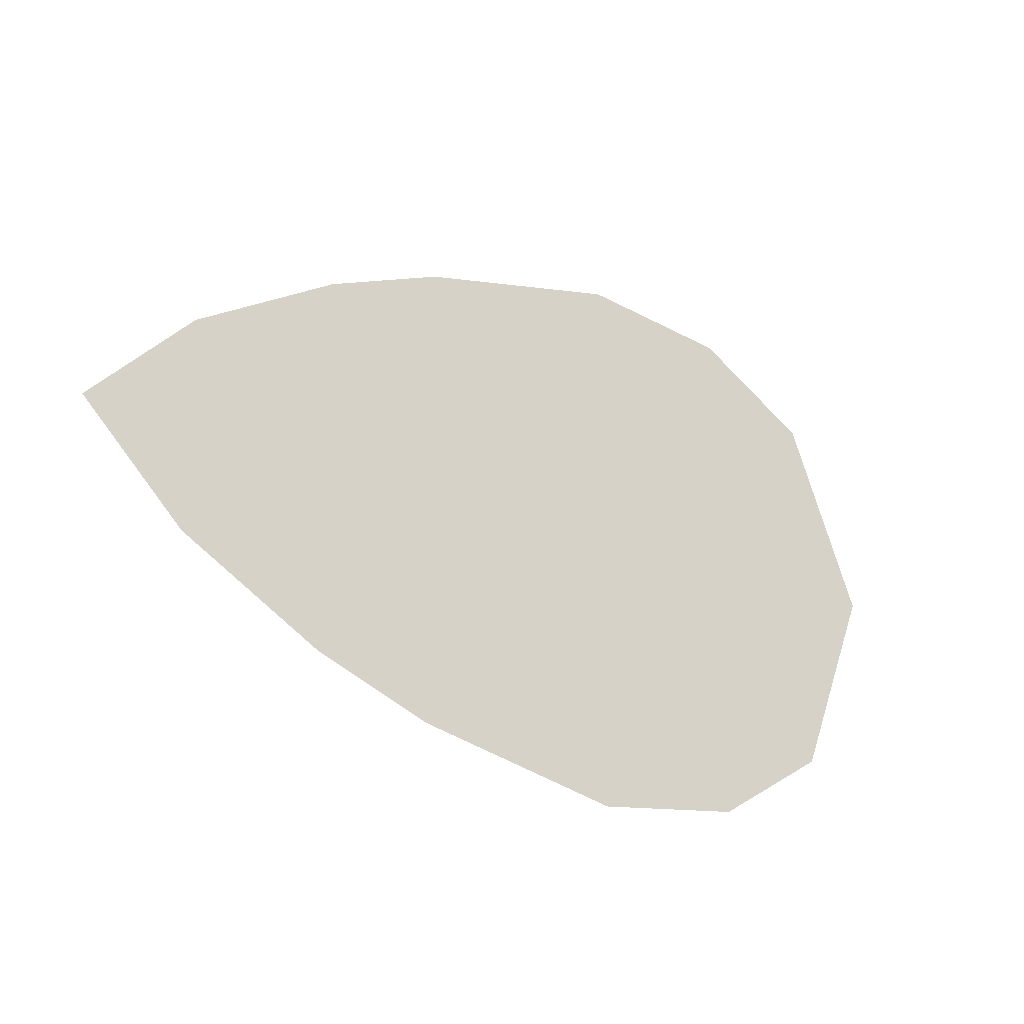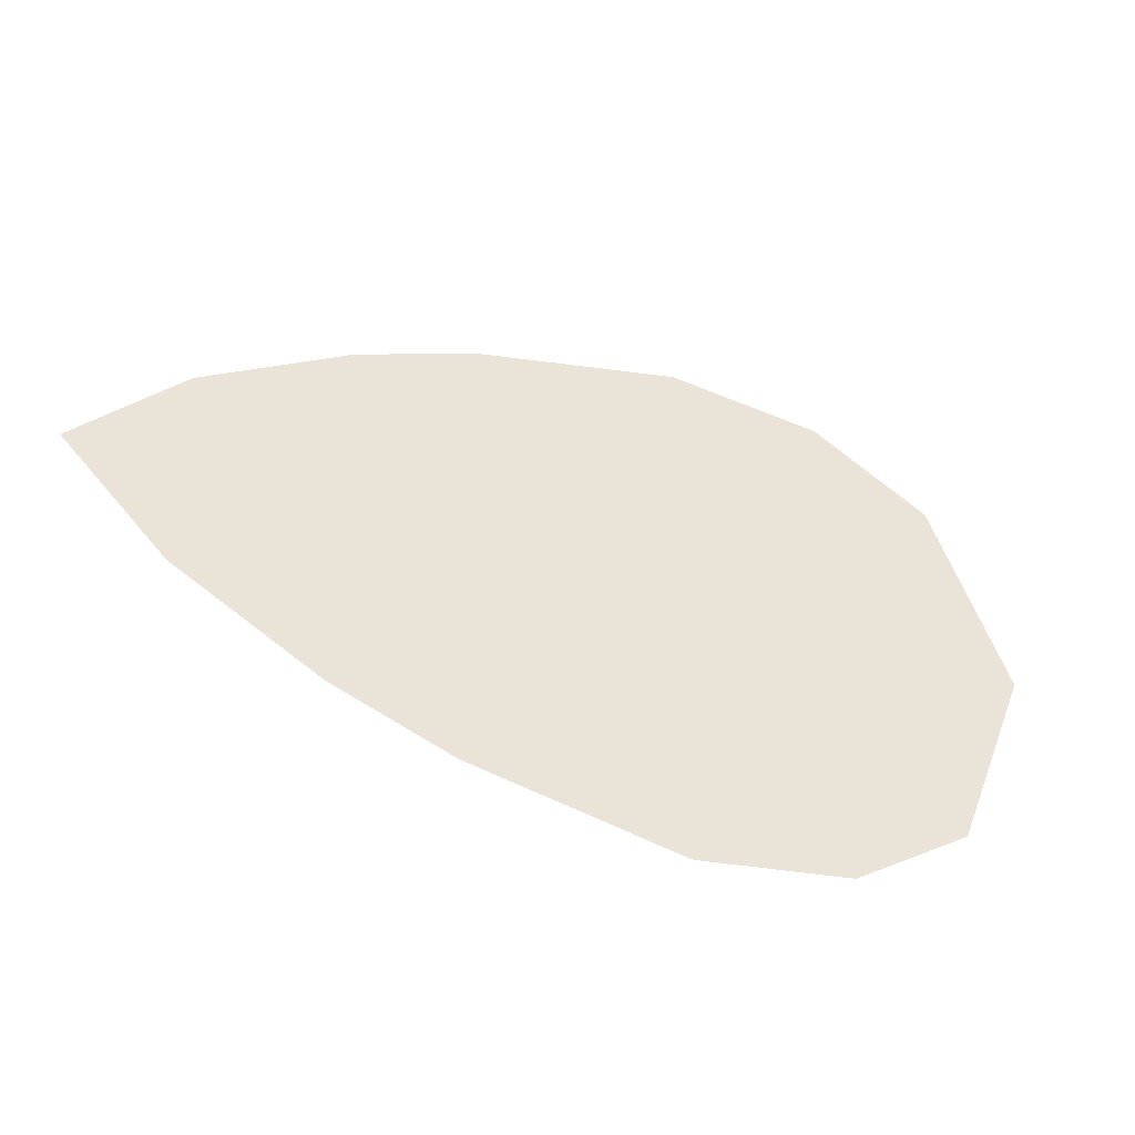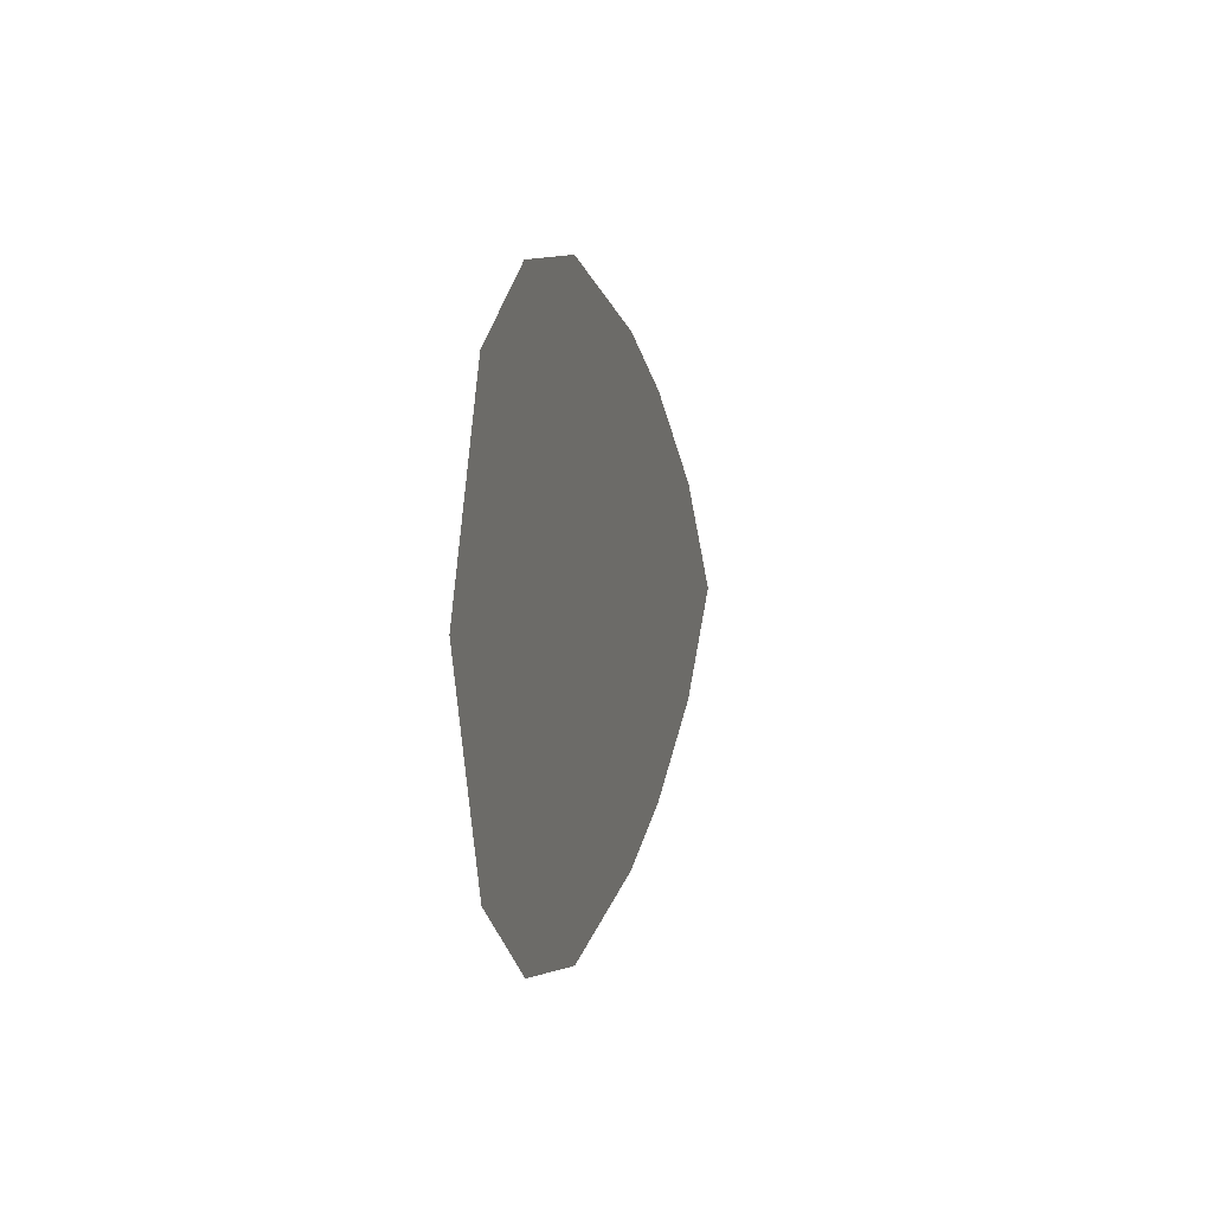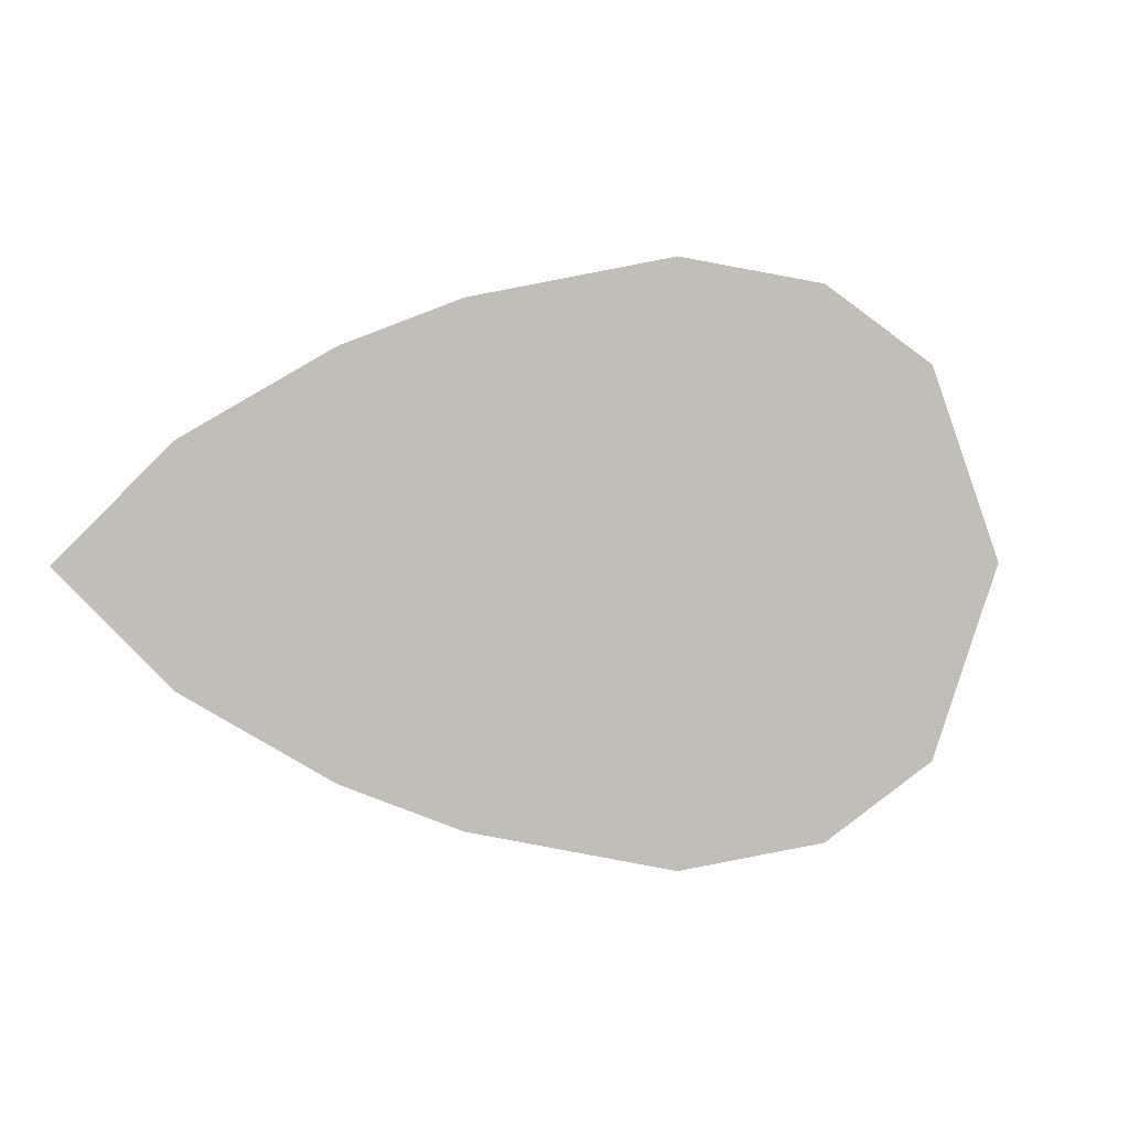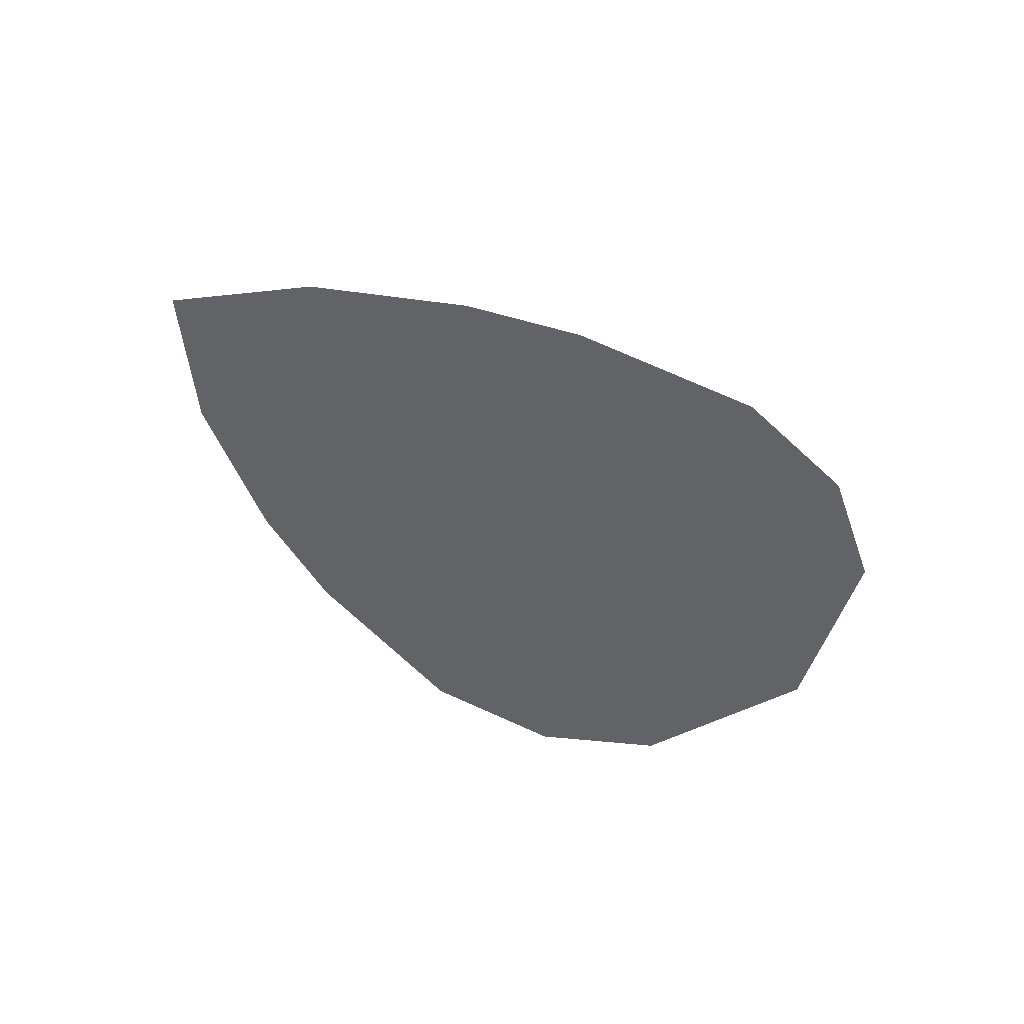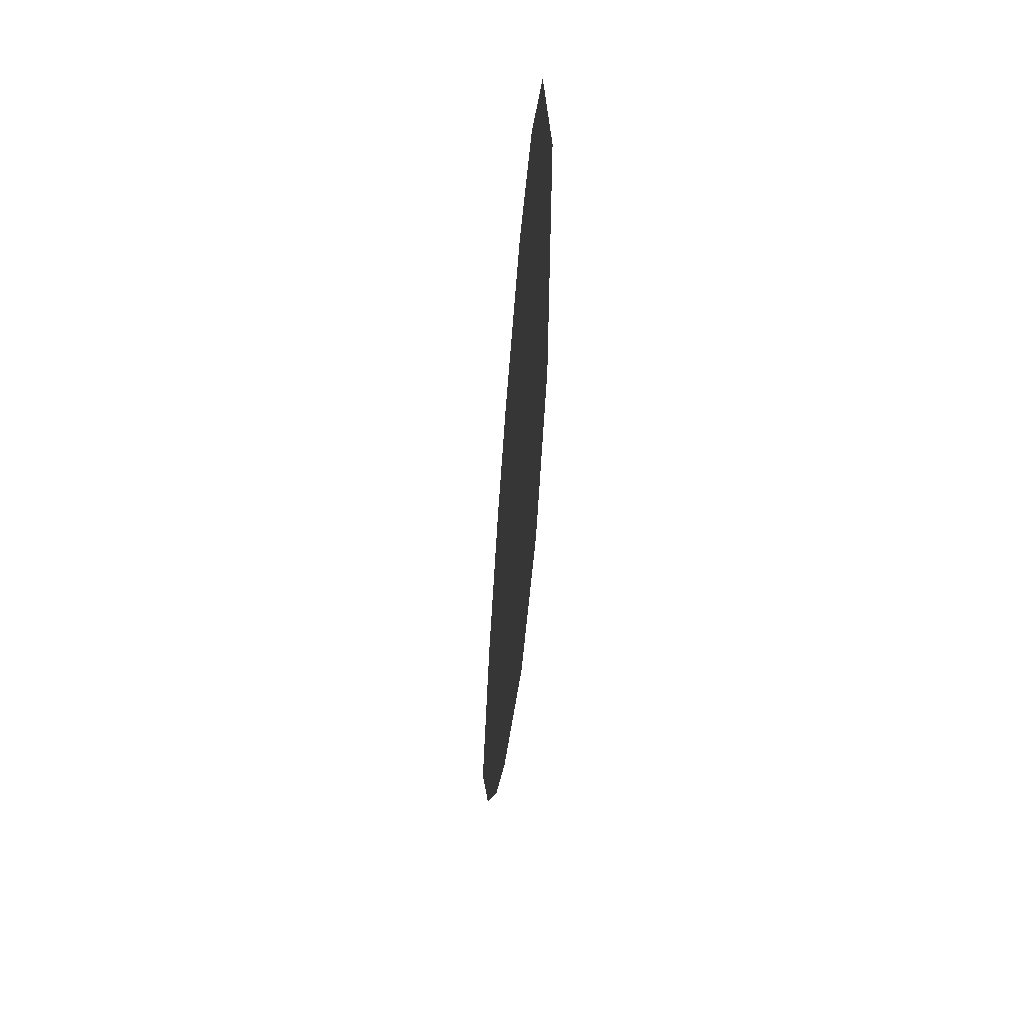
<metadata>
{"format":"obj","ext":"obj","renderer":"f3d","projection":"perspective","resolution":1024,"background":"white","views":[{"elev":-23.4,"azim":-34.8,"up":"+Z"},{"elev":-40.3,"azim":-22.1,"up":"+Z"},{"elev":2.4,"azim":103.0,"up":"+Z"},{"elev":0.5,"azim":-22.7,"up":"+Z"},{"elev":-50.8,"azim":-38.8,"up":"+Y"},{"elev":-41.7,"azim":85.8,"up":"+Z"}]}
</metadata>
<code>
v  -2.443 0 1.12
v  -1.748 0 1.397
v  -1.748 0 0.6985
v  -3.287 0 0.6229
v  -0.5168 0 1.671
v  -0.5168 0 0.8352
v  0.3928 0 1.561
v  1.089 0 1.131
v  -1.748 0 -0
v  -3.899 0 -0
v  -0.5168 0 -0
v  1.534 0 -0
v  -3.287 0 -0.6229
v  -1.748 0 -0.6985
v  -0.5168 0 -0.8352
v  1.089 0 -1.131
v  -2.443 0 -1.12
v  -1.748 0 -1.397
v  -0.5168 0 -1.671
v  0.3928 0 -1.561
o Petal
g Petal
f 1 2 3 4
f 2 5 6 3
f 6 5 7 8
f 4 3 9 10
f 3 6 11 9
f 11 6 8 12
f 13 10 9 14
f 14 9 11 15
f 11 12 16 15
f 17 13 14 18
f 18 14 15 19
f 15 16 20 19

</code>
